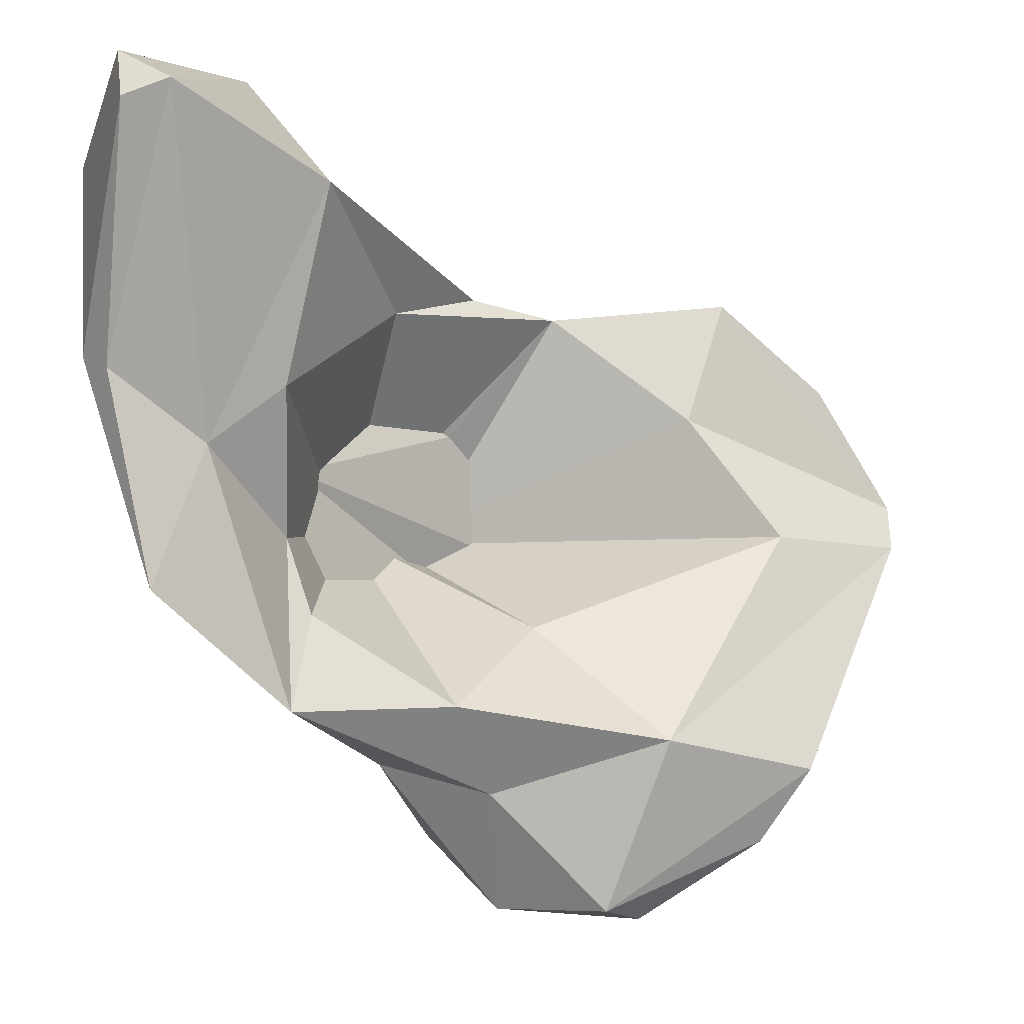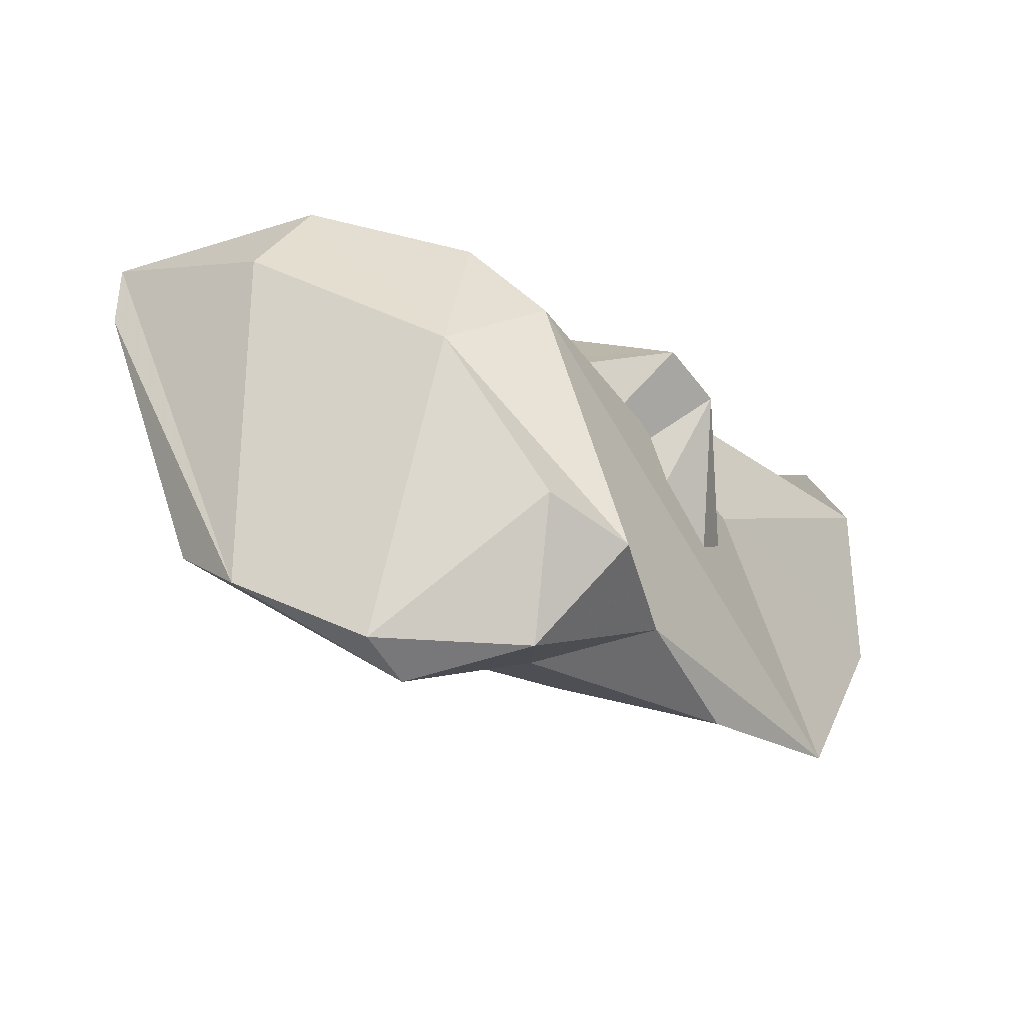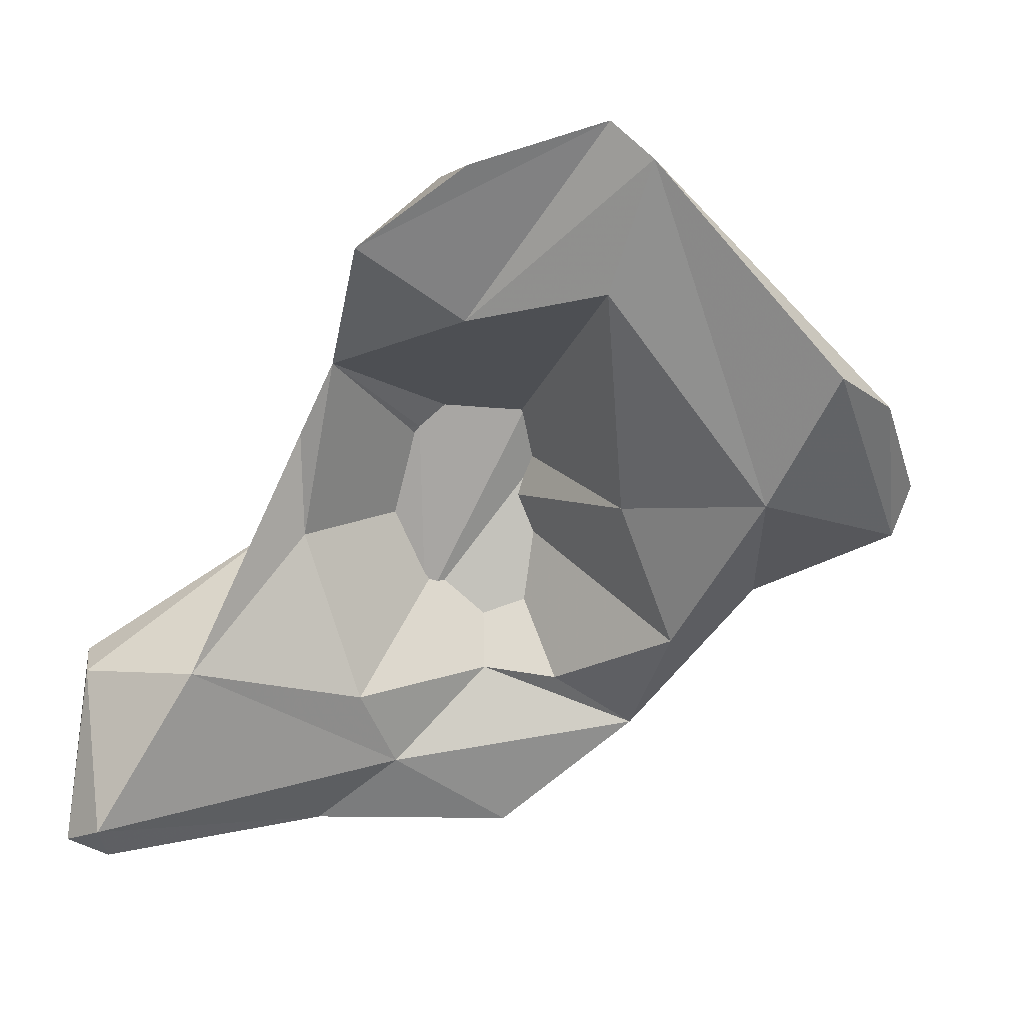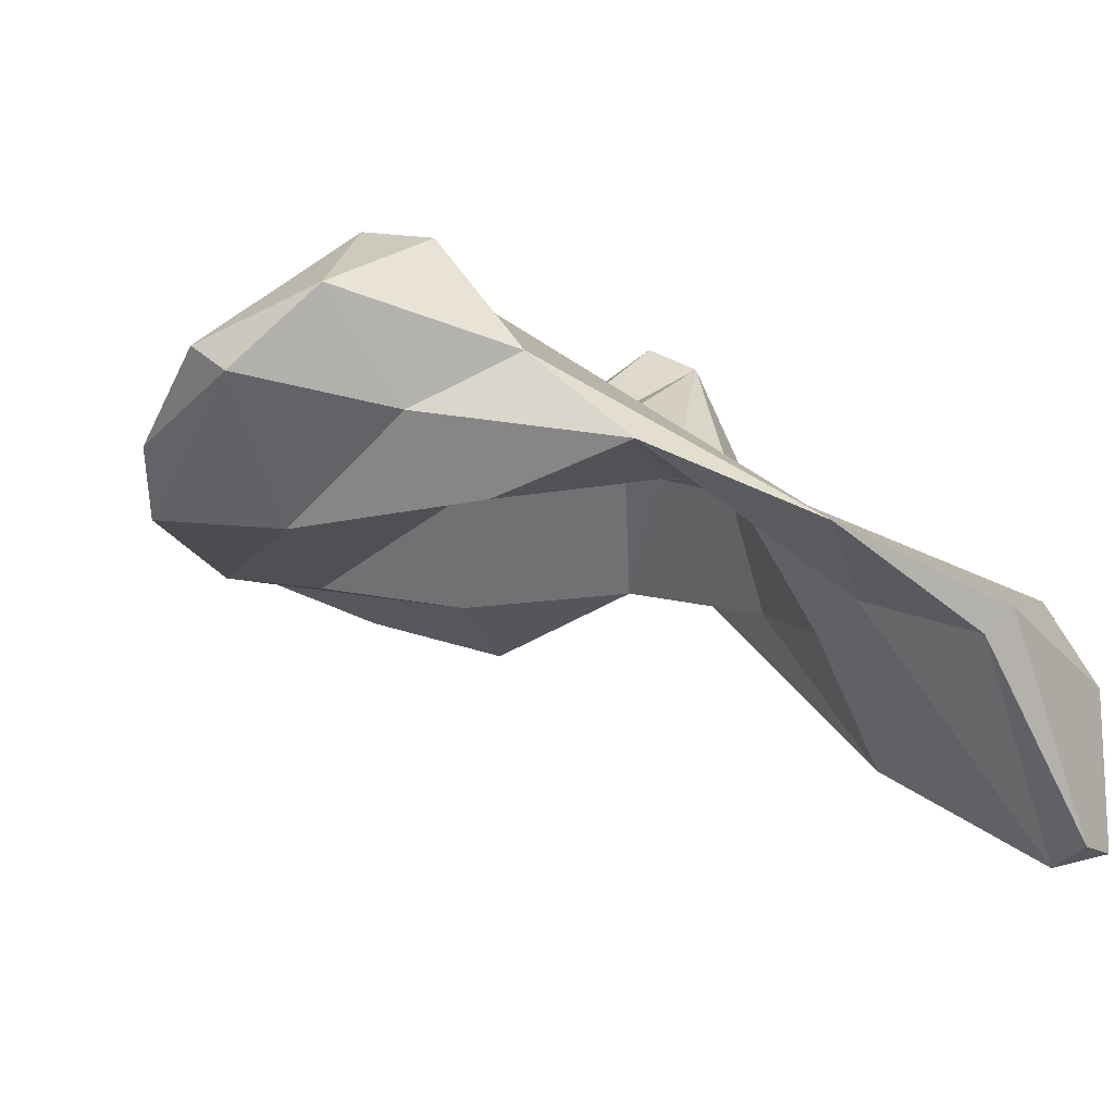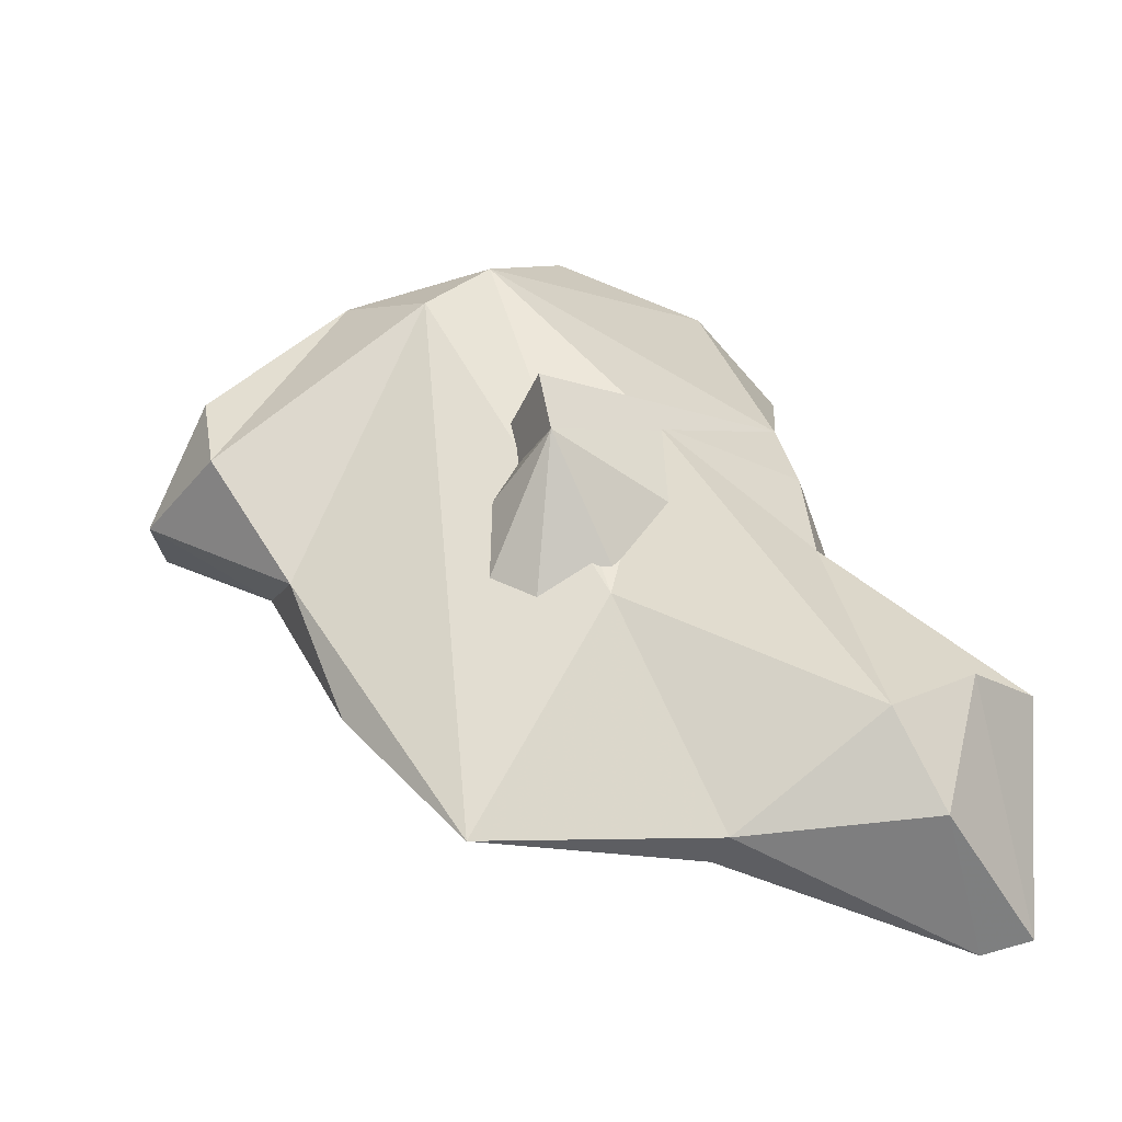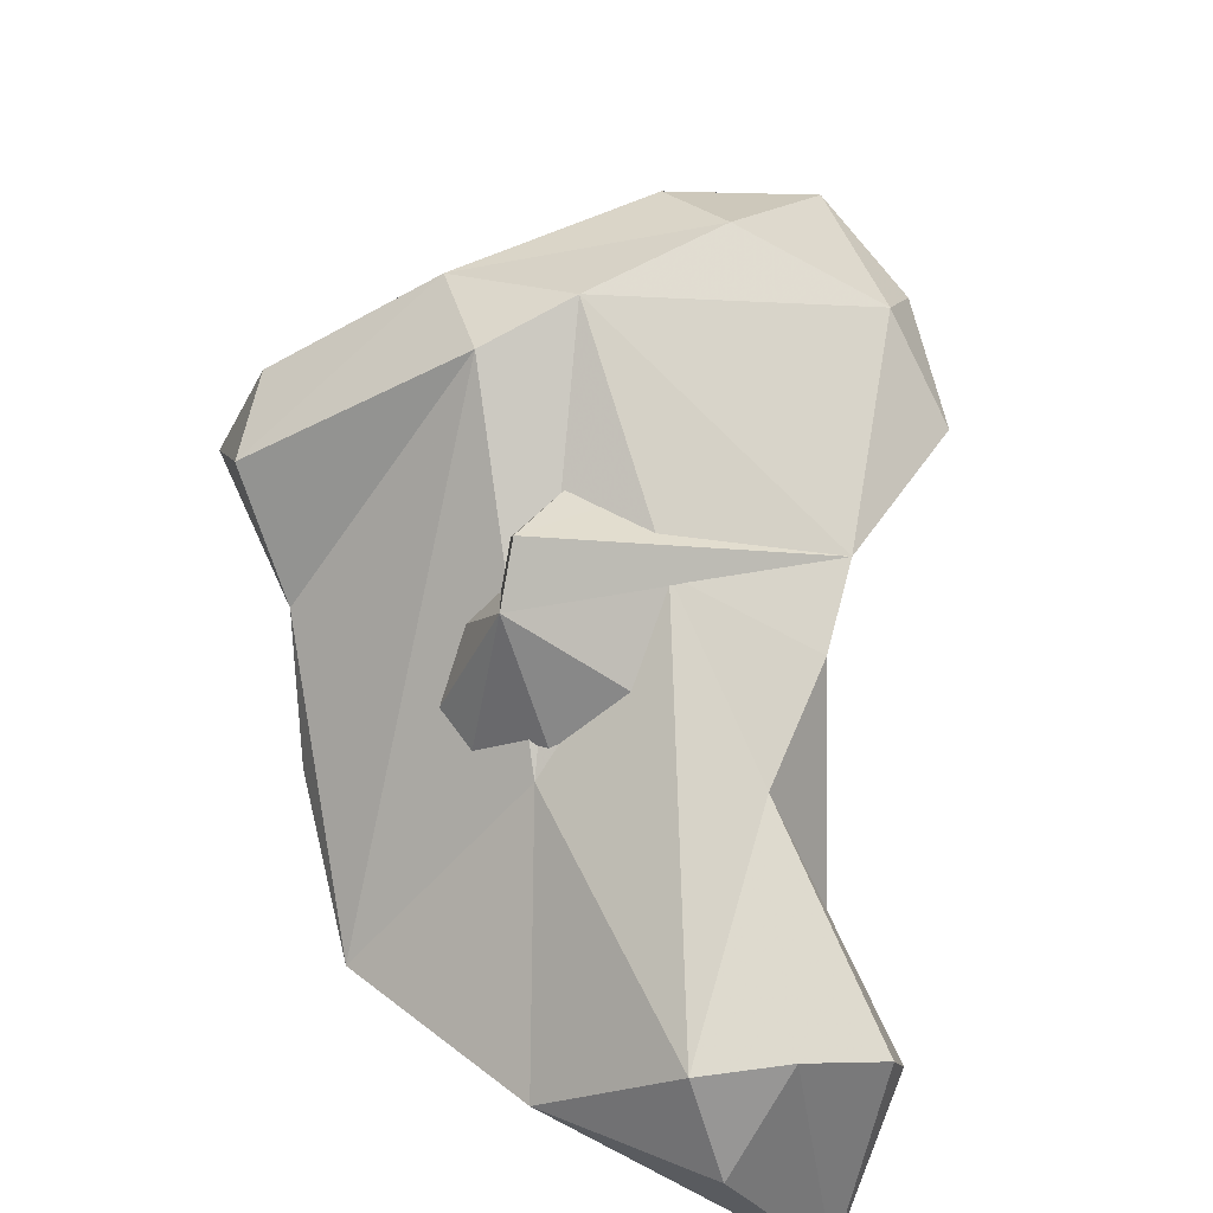
<metadata>
{"format":"obj","ext":"obj","renderer":"f3d","projection":"perspective","resolution":1024,"background":"white","views":[{"elev":-4.1,"azim":-2.3,"up":"+Z"},{"elev":-68.8,"azim":170.8,"up":"+Z"},{"elev":-35.5,"azim":74.2,"up":"+Y"},{"elev":-40.2,"azim":-146.3,"up":"+Y"},{"elev":10.6,"azim":-90.9,"up":"+Y"},{"elev":47.3,"azim":-63.3,"up":"+Y"}]}
</metadata>
<code>
v 172.7 267.2 81.33
v 174.3 263 89.13
v 172.5 267.9 87.77
v 174.2 263.5 90.73
v 174.9 271.6 88.83
v 173.6 266.2 80.85
v 175.9 263 89.76
v 176.9 270.4 91.01
v 176.8 267.4 78.46
v 177.9 268.8 91.04
v 179.5 273.2 78.06
v 179.3 270.8 75.52
v 180.9 267.6 87.35
v 179.4 268.5 80.55
v 179.6 269.1 69.53
v 173.4 271 86.12
v 180.2 270.2 72.85
v 175.1 266.4 73.54
v 183 273.2 83.75
v 181.6 274.2 84.78
v 182.7 279.8 75.81
v 185.9 275.8 84.65
v 181.1 278.2 76.18
v 182.5 272.9 67.67
v 185.2 269.4 69.71
v 188 273.2 72.49
v 184.2 276.8 64.97
v 186.7 274 62.51
v 185 277.8 79.78
v 186.4 271.6 66.66
v 186.9 278.3 64.5
v 192.6 270.9 68.53
v 197.2 275.5 75.9
v 187.5 281.7 71.98
v 193.8 276 80.24
v 188.9 277 84.1
v 190.7 281.2 69.12
v 190.5 272.2 62.55
v 195.3 277.2 84.68
v 190.2 282.6 74.16
v 197.2 281.4 73.53
v 191.7 273.7 62.15
v 197.8 273 67.48
v 196.1 273.6 64.9
v 196.5 280.3 81.91
v 199.1 278.5 81.58
v 201.9 279.2 77.23
v 195.6 282.4 76.68
v 201.7 277.9 75.63
g foo
f 8 5 4
f 10 8 4
f 10 4 7
f 10 7 13
f 4 5 3
f 2 4 3
f 7 4 2
f 16 3 5
f 9 13 7
f 1 2 3
f 14 13 9
f 16 1 3
f 2 1 6
f 9 7 6
f 7 2 6
f 20 8 10
f 13 20 10
f 22 20 13
f 19 22 13
f 36 22 19
f 5 8 16
f 16 8 20
f 19 13 14
f 23 36 19
f 14 23 19
f 1 16 11
f 1 11 18
f 9 12 14
f 23 14 12
f 18 6 1
f 15 9 18
f 9 6 18
f 15 12 9
f 39 36 35
f 29 22 36
f 29 20 22
f 21 35 36
f 16 20 29
f 21 36 23
f 11 16 29
f 33 21 26
f 26 21 23
f 17 23 12
f 25 26 23
f 17 12 15
f 25 23 17
f 25 17 15
f 45 39 46
f 45 40 36
f 45 36 39
f 46 39 47
f 39 35 47
f 49 47 35
f 40 29 36
f 33 49 35
f 33 35 21
f 40 34 11
f 40 11 29
f 32 33 26
f 11 34 18
f 24 18 34
f 26 25 32
f 18 24 15
f 32 25 30
f 24 30 15
f 25 15 30
f 47 45 46
f 47 48 45
f 45 48 40
f 32 49 33
f 43 49 32
f 27 24 34
f 38 43 32
f 38 32 30
f 28 24 27
f 28 30 24
f 38 30 28
f 41 48 47
f 37 48 41
f 44 41 47
f 44 47 49
f 40 48 37
f 37 34 40
f 43 44 49
f 42 41 44
f 27 34 37
f 27 37 31
f 42 37 41
f 31 37 42
f 38 42 44
f 44 43 38
f 28 27 31
f 42 28 31
f 38 28 42
g

</code>
